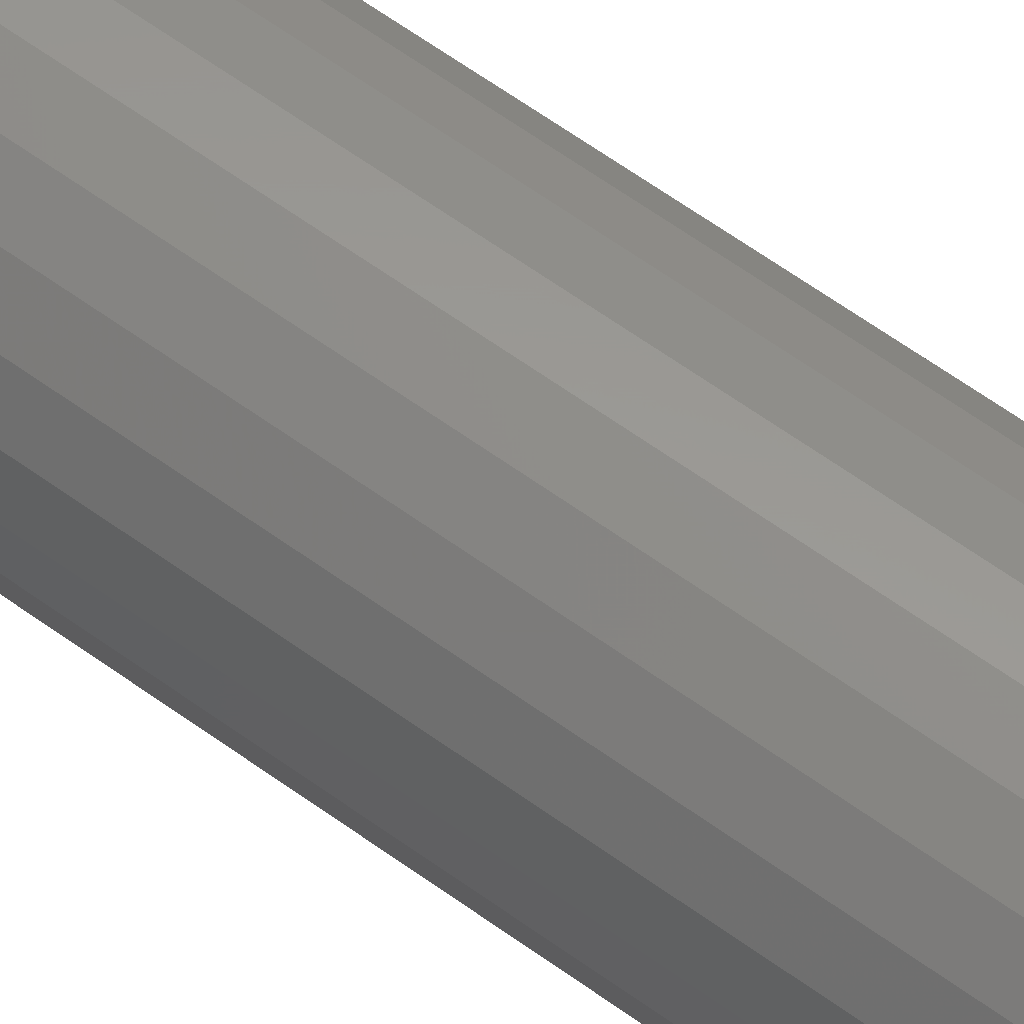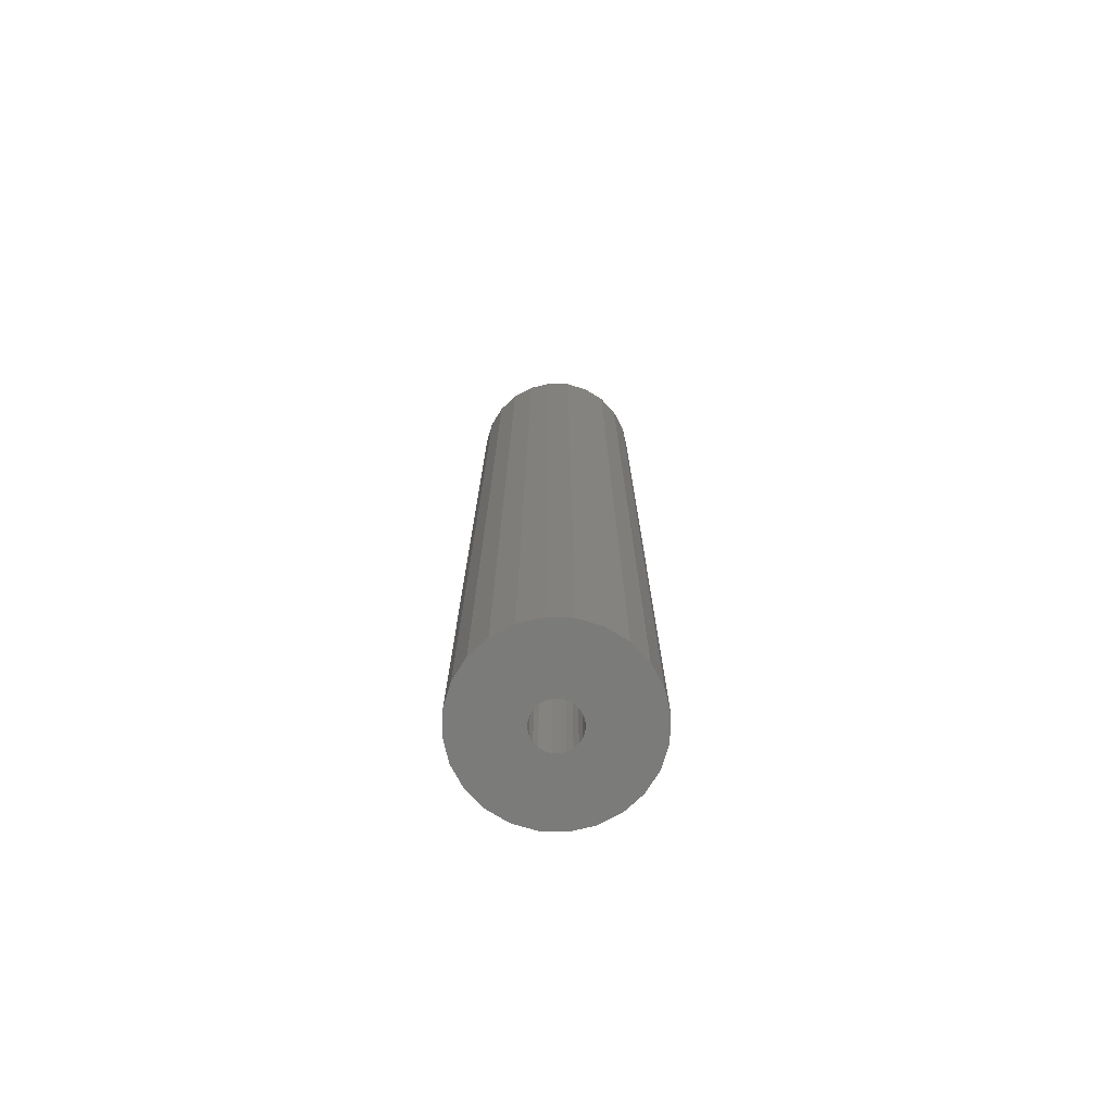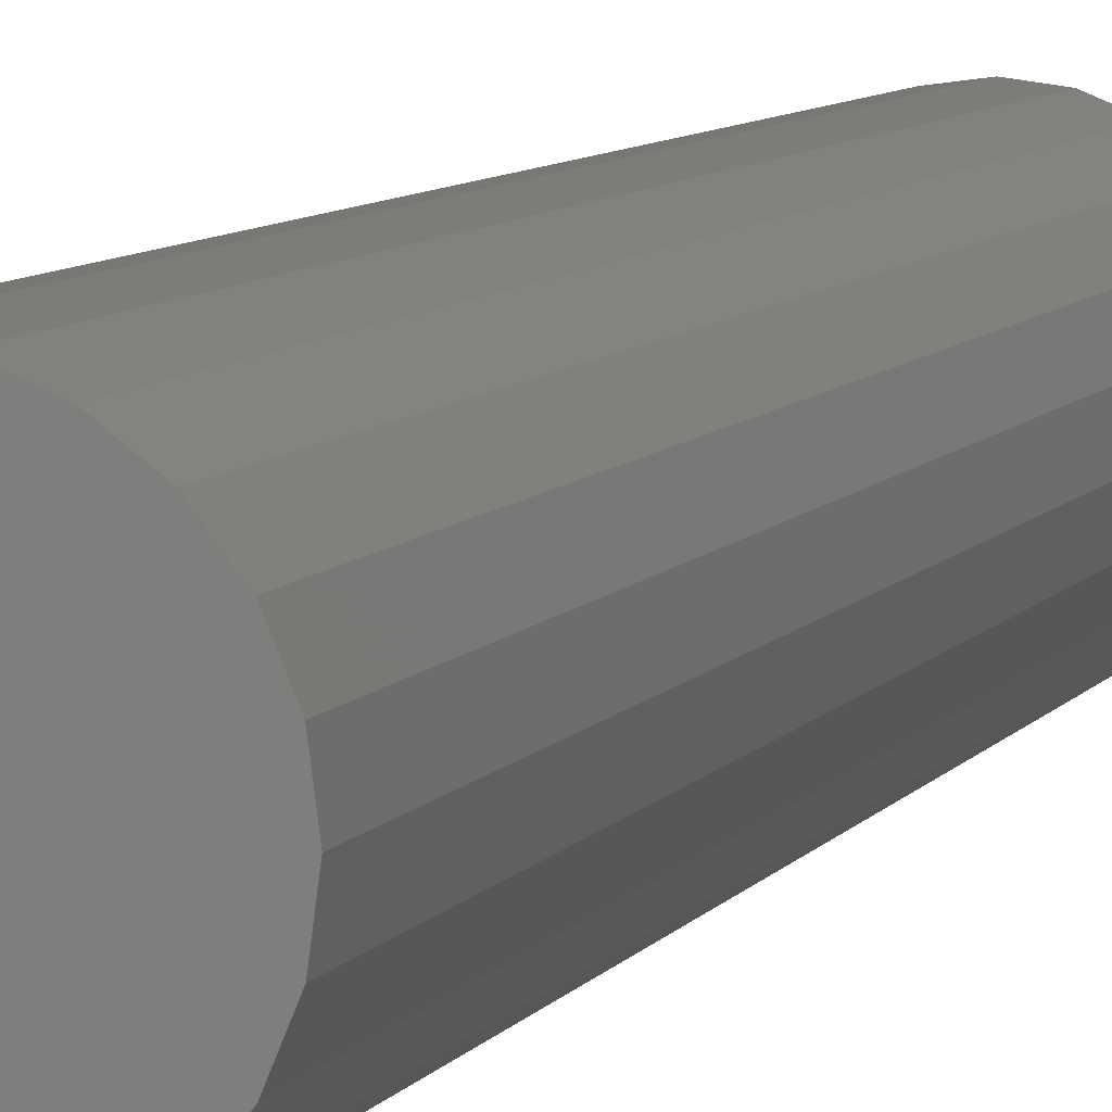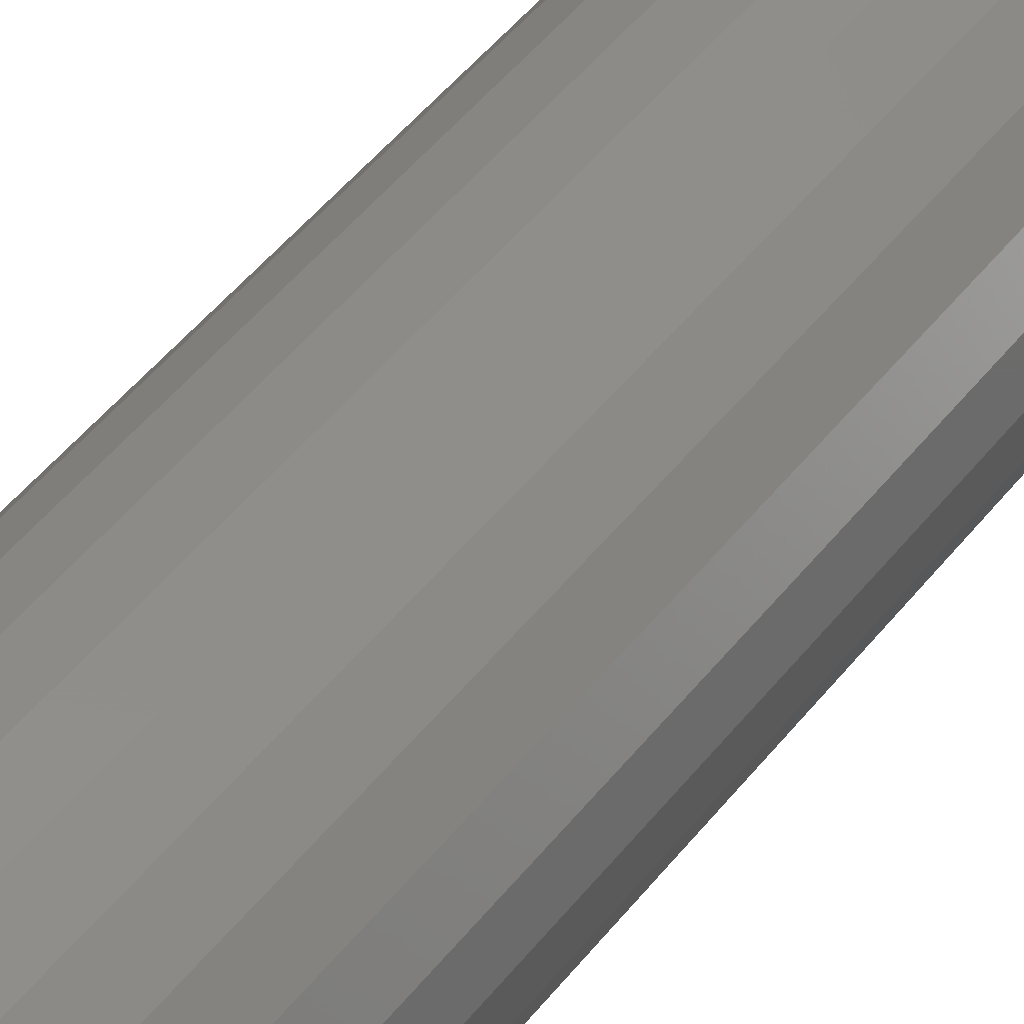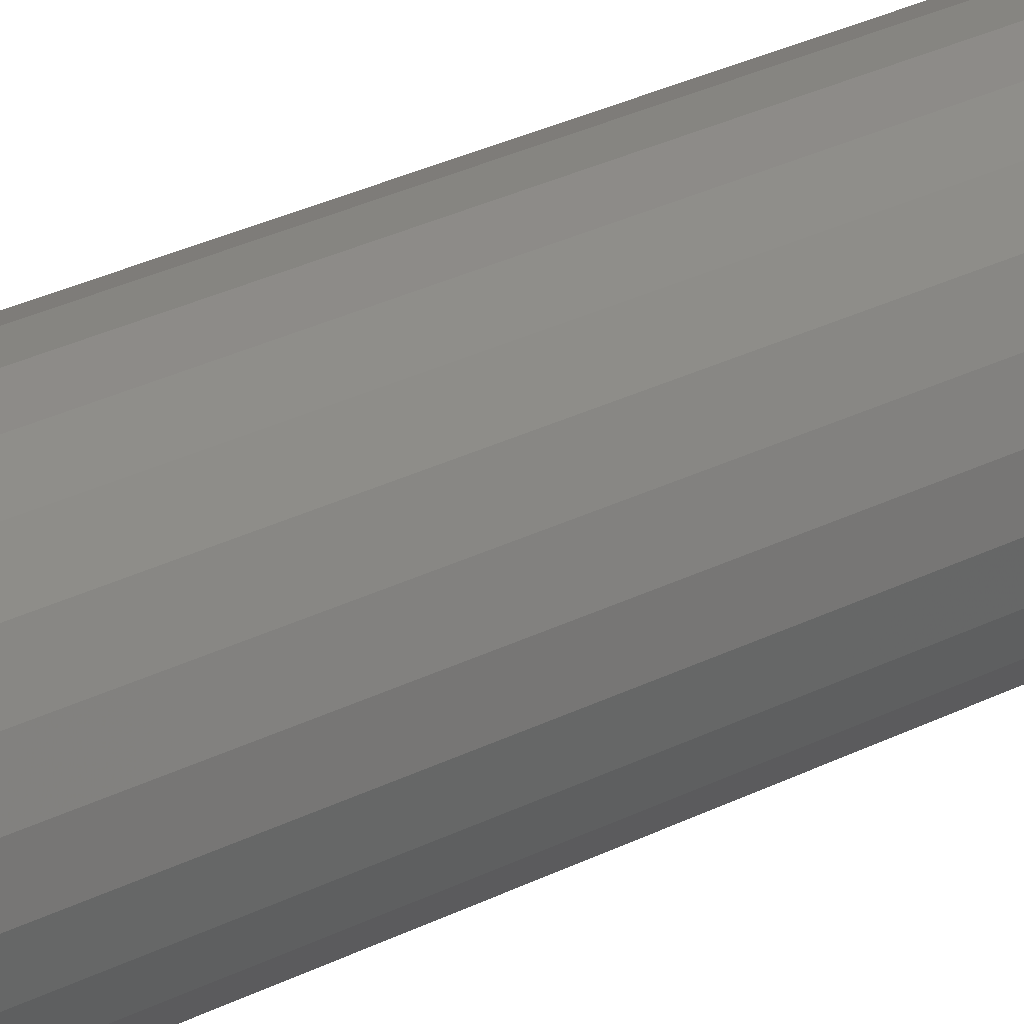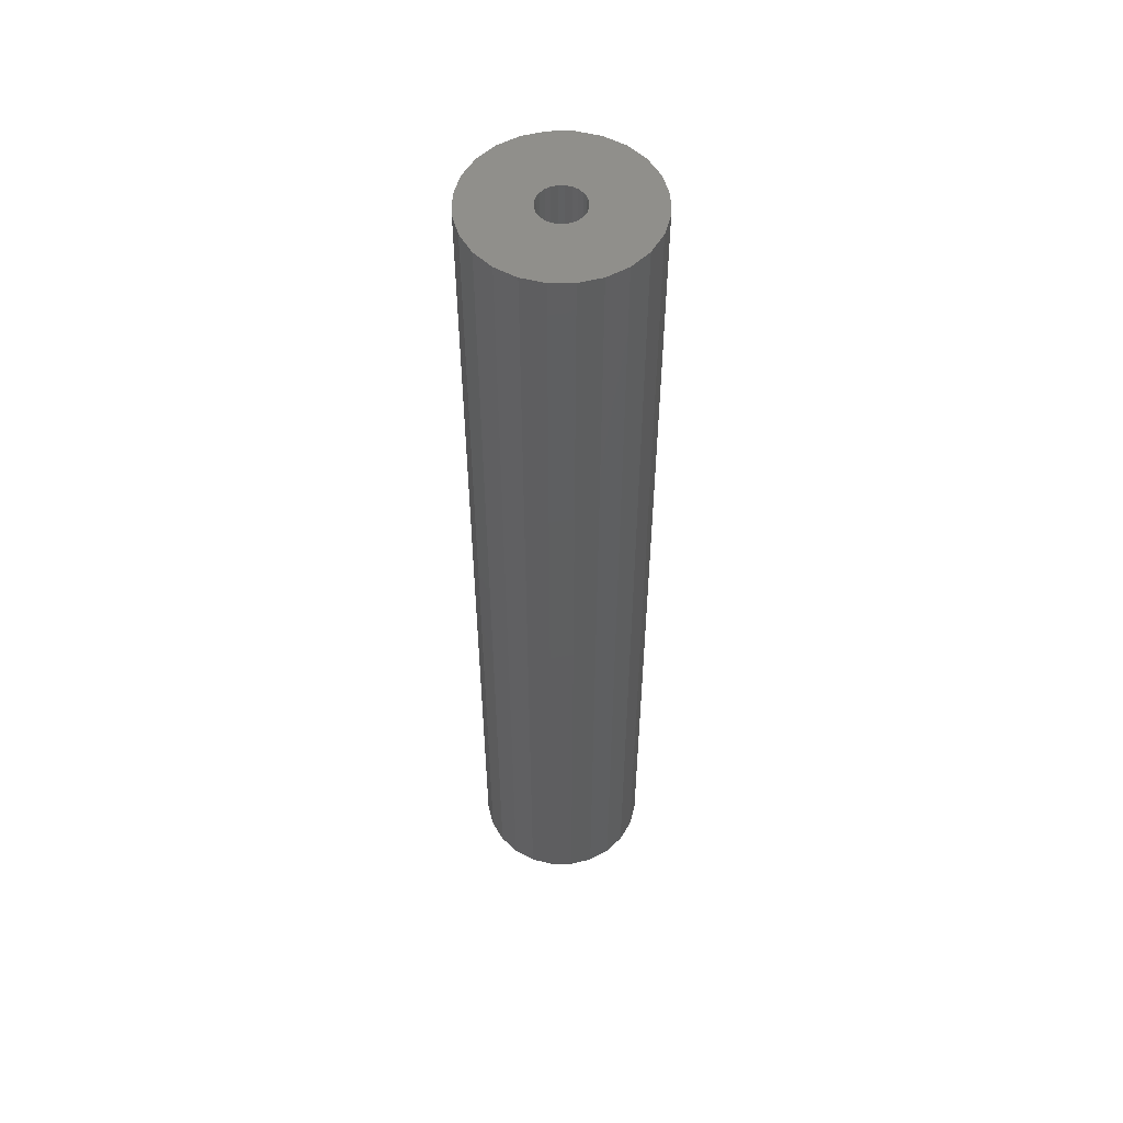
<metadata>
{"format":"stl","ext":"stl","renderer":"f3d","projection":"perspective","resolution":1024,"background":"white","views":[{"elev":64.8,"azim":-54.2,"up":"+Y"},{"elev":-74.3,"azim":-84.3,"up":"+Z"},{"elev":6.0,"azim":15.1,"up":"+Y"},{"elev":41.4,"azim":-147.1,"up":"+Y"},{"elev":28.3,"azim":52.2,"up":"+Y"},{"elev":53.6,"azim":-142.6,"up":"+Z"}]}
</metadata>
<code>
# stl→obj: 96 verts, 192 faces
v -2.847 10.63 0
v -2.705 0.7247 0
v -2.8 3.429e-16 0
v 6.736e-16 11 0
v -2.425 1.4 0
v -1.98 1.98 0
v -1.4 2.425 0
v -0.7247 2.705 0
v 1.715e-16 2.8 0
v 0.7247 2.705 0
v 2.847 10.63 0
v 1.4 2.425 0
v 1.98 1.98 0
v 2.425 1.4 0
v 2.705 0.7247 0
v 2.8 0 0
v 2.847 -10.63 0
v 5.5 -9.526 0
v 5.5 9.526 0
v 7.778 -7.778 0
v 7.778 7.778 0
v 9.526 -5.5 0
v 9.526 5.5 0
v 10.63 -2.847 0
v 10.63 2.847 0
v 11 0 0
v -10.63 2.847 0
v -10.63 -2.847 0
v -11 1.347e-15 0
v -9.526 -5.5 0
v -9.526 5.5 0
v -7.778 -7.778 0
v -7.778 7.778 0
v -5.5 -9.526 0
v -5.5 9.526 0
v -2.847 -10.63 0
v -2.705 -0.7247 0
v -2.021e-15 -11 0
v -2.425 -1.4 0
v -1.98 -1.98 0
v -1.4 -2.425 0
v -0.7247 -2.705 0
v -5.144e-16 -2.8 0
v 0.7247 -2.705 0
v 1.4 -2.425 0
v 1.98 -1.98 0
v 2.425 -1.4 0
v 2.705 -0.7247 0
v -10.63 -2.847 120
v -10.63 2.847 120
v -11 1.347e-15 120
v -9.526 -5.5 120
v -9.526 5.5 120
v -7.778 -7.778 120
v -7.778 7.778 120
v -5.5 -9.526 120
v -5.5 9.526 120
v -2.847 -10.63 120
v -2.847 10.63 120
v -2.8 3.429e-16 120
v -2.705 -0.7247 120
v -2.021e-15 -11 120
v -2.425 -1.4 120
v -1.98 -1.98 120
v -1.4 -2.425 120
v -0.7247 -2.705 120
v -5.144e-16 -2.8 120
v 2.847 -10.63 120
v 0.7247 -2.705 120
v 1.4 -2.425 120
v 1.98 -1.98 120
v 2.425 -1.4 120
v 2.705 -0.7247 120
v 2.8 0 120
v -2.705 0.7247 120
v 6.736e-16 11 120
v -2.425 1.4 120
v -1.98 1.98 120
v -1.4 2.425 120
v -0.7247 2.705 120
v 1.715e-16 2.8 120
v 0.7247 2.705 120
v 2.847 10.63 120
v 1.4 2.425 120
v 1.98 1.98 120
v 2.425 1.4 120
v 2.705 0.7247 120
v 5.5 -9.526 120
v 5.5 9.526 120
v 7.778 -7.778 120
v 7.778 7.778 120
v 9.526 -5.5 120
v 9.526 5.5 120
v 10.63 -2.847 120
v 10.63 2.847 120
v 11 0 120
f 1 2 3
f 2 1 4
f 2 4 5
f 5 4 6
f 6 4 7
f 7 4 8
f 8 4 9
f 9 4 10
f 10 4 11
f 10 11 12
f 12 11 13
f 13 11 14
f 14 11 15
f 15 11 16
f 16 11 17
f 17 11 18
f 18 11 19
f 18 19 20
f 20 19 21
f 20 21 22
f 22 21 23
f 22 23 24
f 24 23 25
f 24 25 26
f 27 28 29
f 28 27 30
f 30 27 31
f 30 31 32
f 32 31 33
f 32 33 34
f 34 33 35
f 34 35 36
f 36 35 1
f 36 1 3
f 36 3 37
f 36 37 38
f 38 37 39
f 38 39 40
f 38 40 41
f 38 41 42
f 38 42 43
f 38 43 17
f 17 43 44
f 17 44 45
f 17 45 46
f 17 46 47
f 17 47 48
f 17 48 16
f 49 50 51
f 50 49 52
f 50 52 53
f 53 52 54
f 53 54 55
f 55 54 56
f 55 56 57
f 57 56 58
f 57 58 59
f 59 58 60
f 60 58 61
f 61 58 62
f 61 62 63
f 63 62 64
f 64 62 65
f 65 62 66
f 66 62 67
f 67 62 68
f 67 68 69
f 69 68 70
f 70 68 71
f 71 68 72
f 72 68 73
f 73 68 74
f 59 75 76
f 75 59 60
f 76 75 77
f 76 77 78
f 76 78 79
f 76 79 80
f 76 80 81
f 76 81 82
f 76 82 83
f 83 82 84
f 83 84 85
f 83 85 86
f 83 86 87
f 83 87 74
f 83 74 68
f 83 68 88
f 83 88 89
f 89 88 90
f 89 90 91
f 91 90 92
f 91 92 93
f 93 92 94
f 93 94 95
f 95 94 96
f 51 28 49
f 28 51 29
f 50 29 51
f 29 50 27
f 53 27 50
f 27 53 31
f 55 31 53
f 31 55 33
f 55 35 33
f 35 55 57
f 57 1 35
f 1 57 59
f 59 4 1
f 4 59 76
f 76 11 4
f 11 76 83
f 83 19 11
f 19 83 89
f 89 21 19
f 21 89 91
f 21 93 23
f 93 21 91
f 23 95 25
f 95 23 93
f 25 96 26
f 96 25 95
f 26 94 24
f 94 26 96
f 24 92 22
f 92 24 94
f 22 90 20
f 90 22 92
f 90 18 20
f 18 90 88
f 88 17 18
f 17 88 68
f 68 38 17
f 38 68 62
f 62 36 38
f 36 62 58
f 58 34 36
f 34 58 56
f 56 32 34
f 32 56 54
f 52 32 54
f 32 52 30
f 49 30 52
f 30 49 28
f 81 8 9
f 8 81 80
f 80 7 8
f 7 80 79
f 79 6 7
f 6 79 78
f 6 77 5
f 77 6 78
f 5 75 2
f 75 5 77
f 2 60 3
f 60 2 75
f 3 61 37
f 61 3 60
f 37 63 39
f 63 37 61
f 39 64 40
f 64 39 63
f 64 41 40
f 41 64 65
f 65 42 41
f 42 65 66
f 66 43 42
f 43 66 67
f 67 44 43
f 44 67 69
f 69 45 44
f 45 69 70
f 70 46 45
f 46 70 71
f 72 46 71
f 46 72 47
f 73 47 72
f 47 73 48
f 74 48 73
f 48 74 16
f 87 16 74
f 16 87 15
f 86 15 87
f 15 86 14
f 85 14 86
f 14 85 13
f 85 12 13
f 12 85 84
f 84 10 12
f 10 84 82
f 82 9 10
f 9 82 81

</code>
